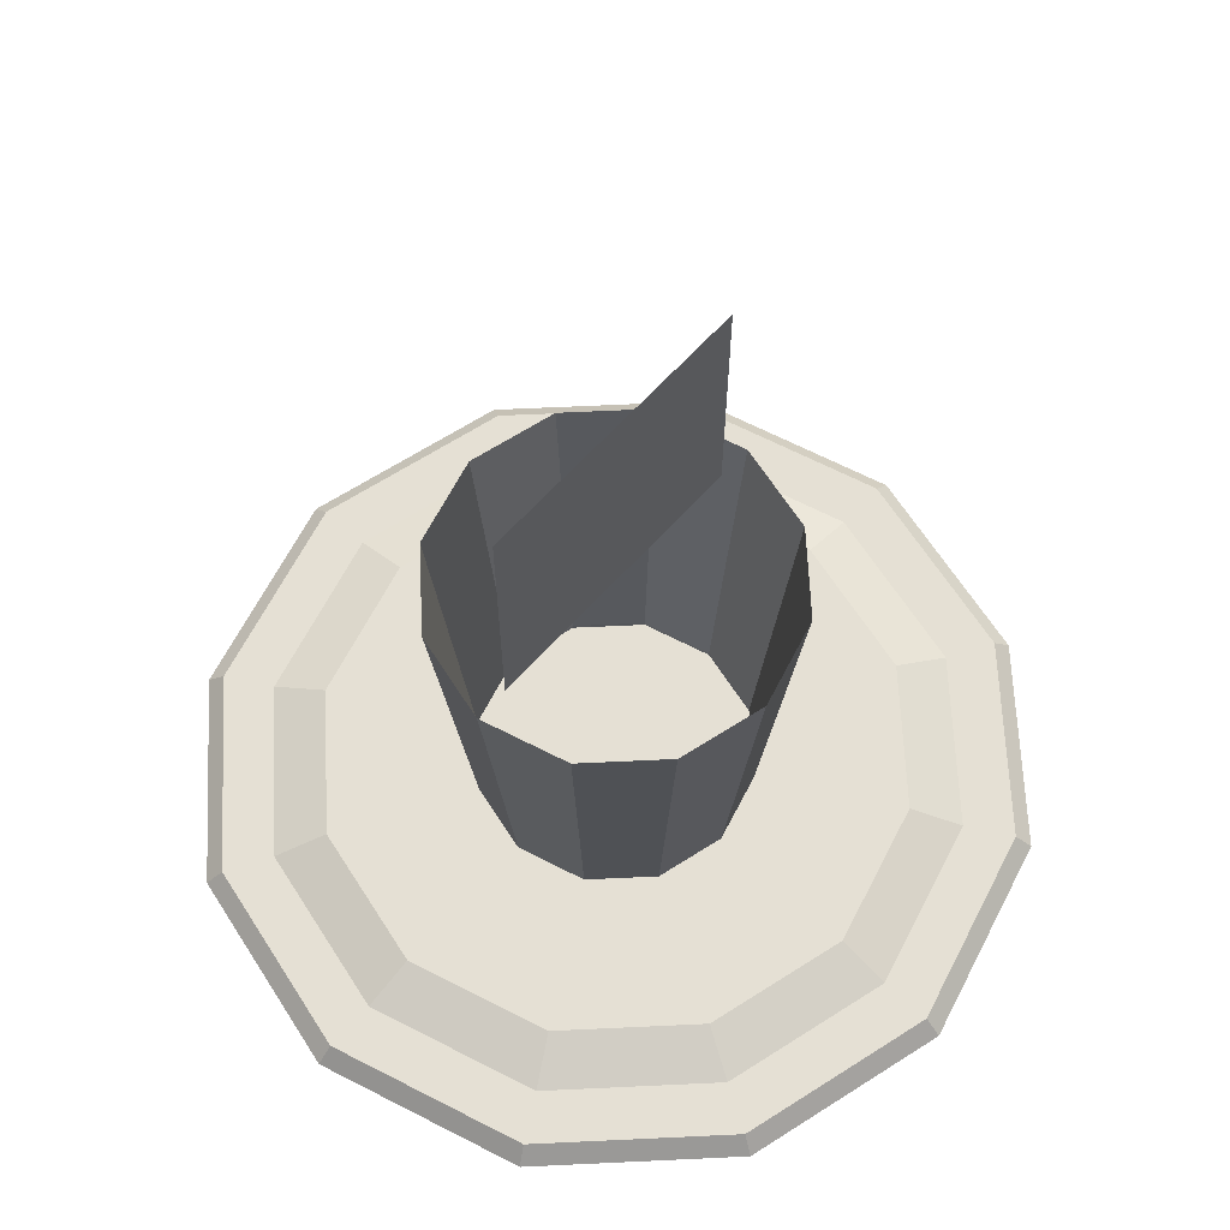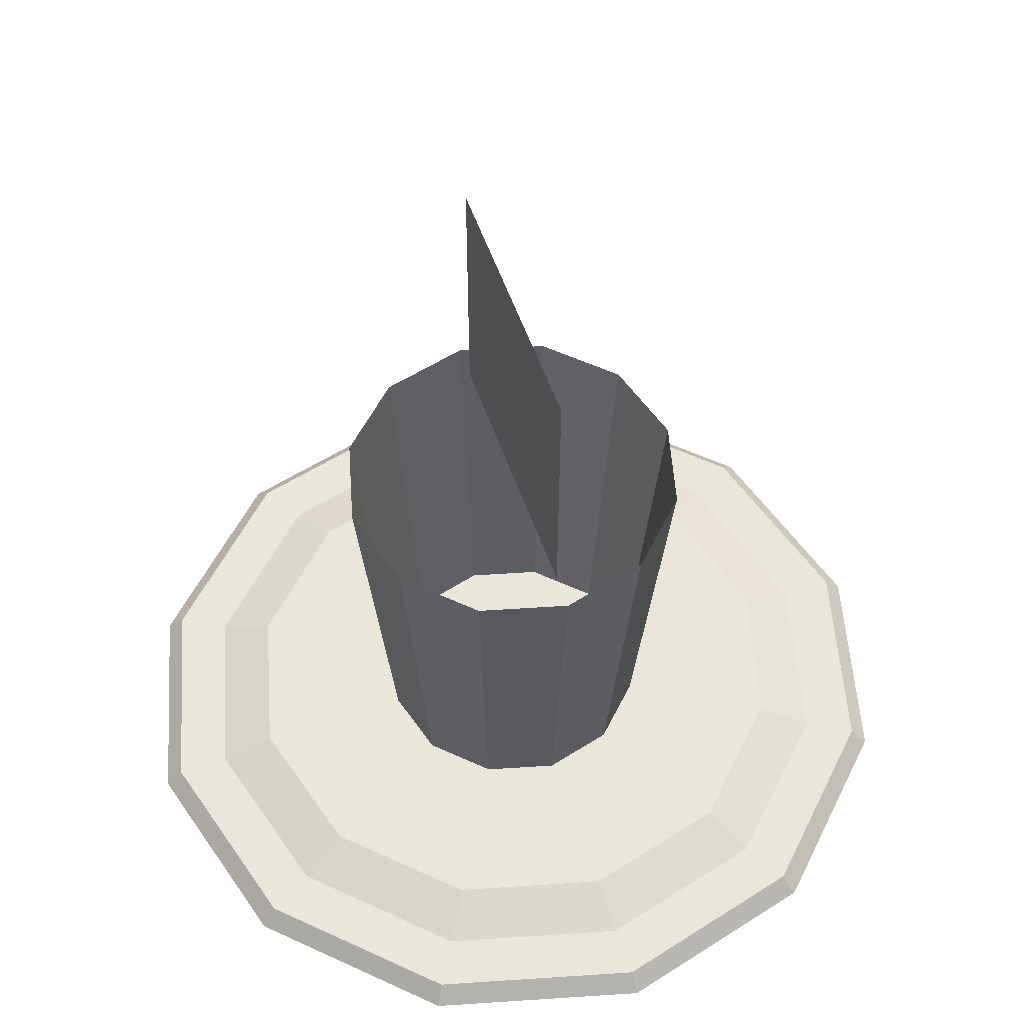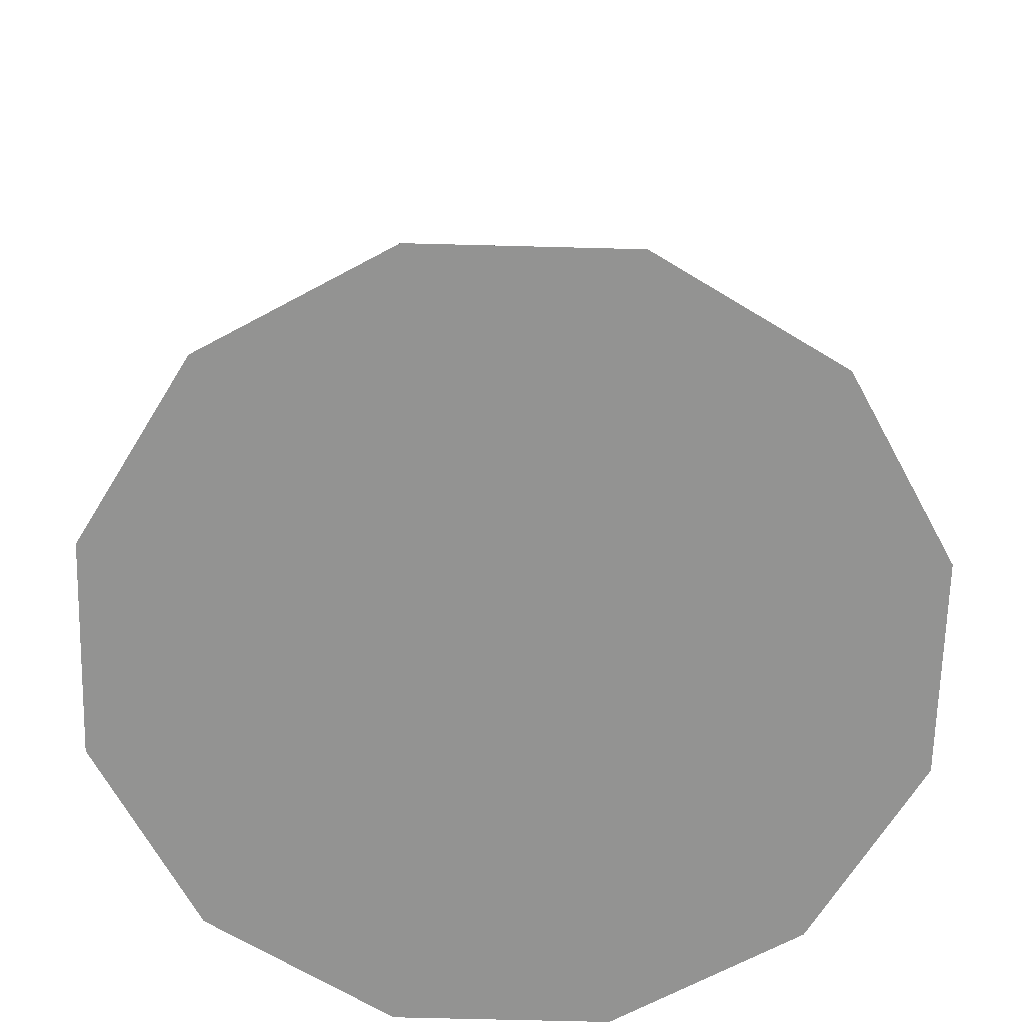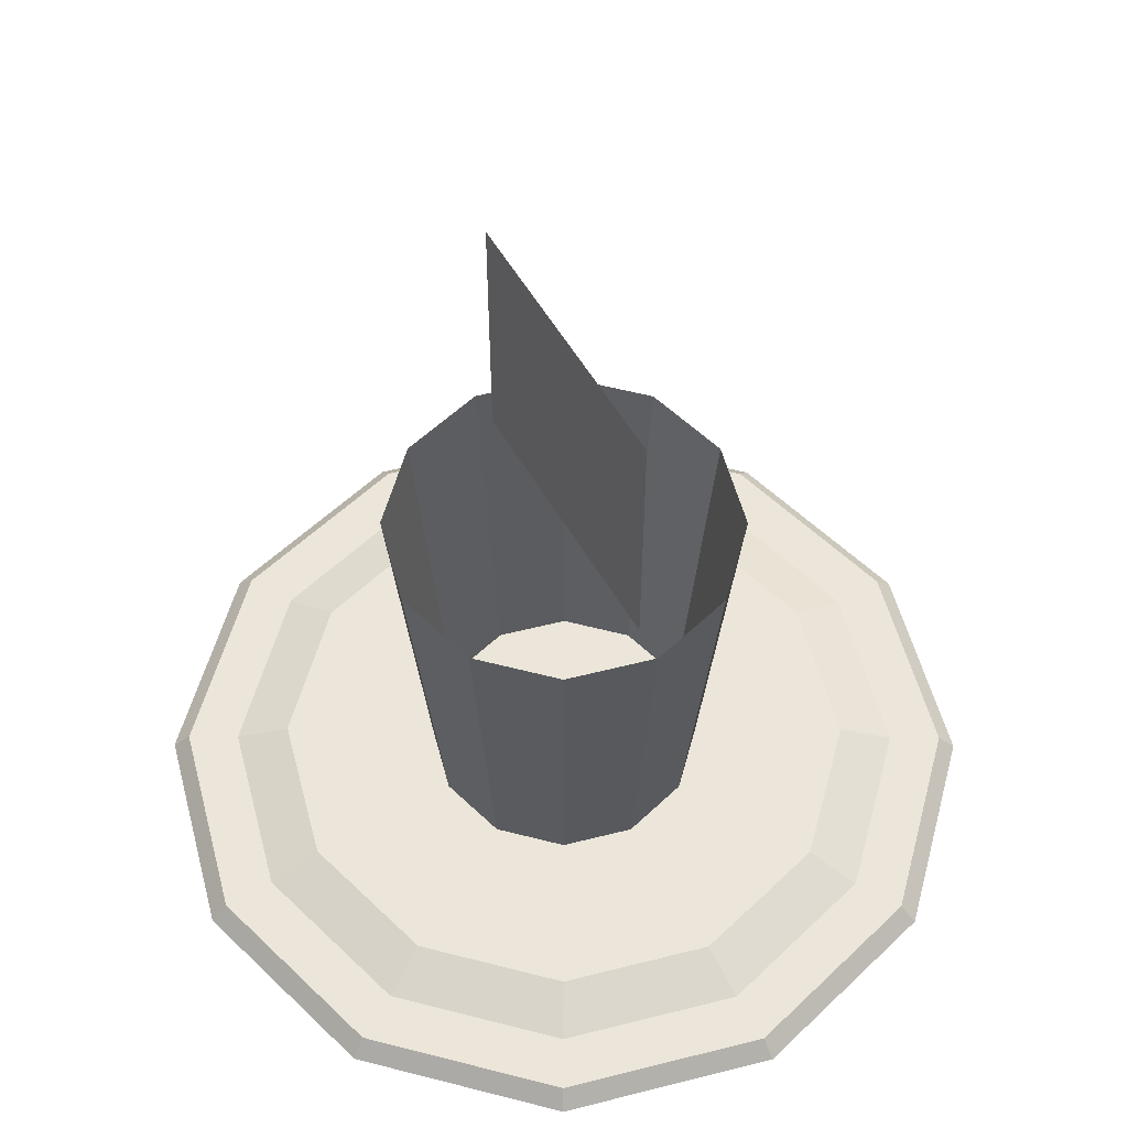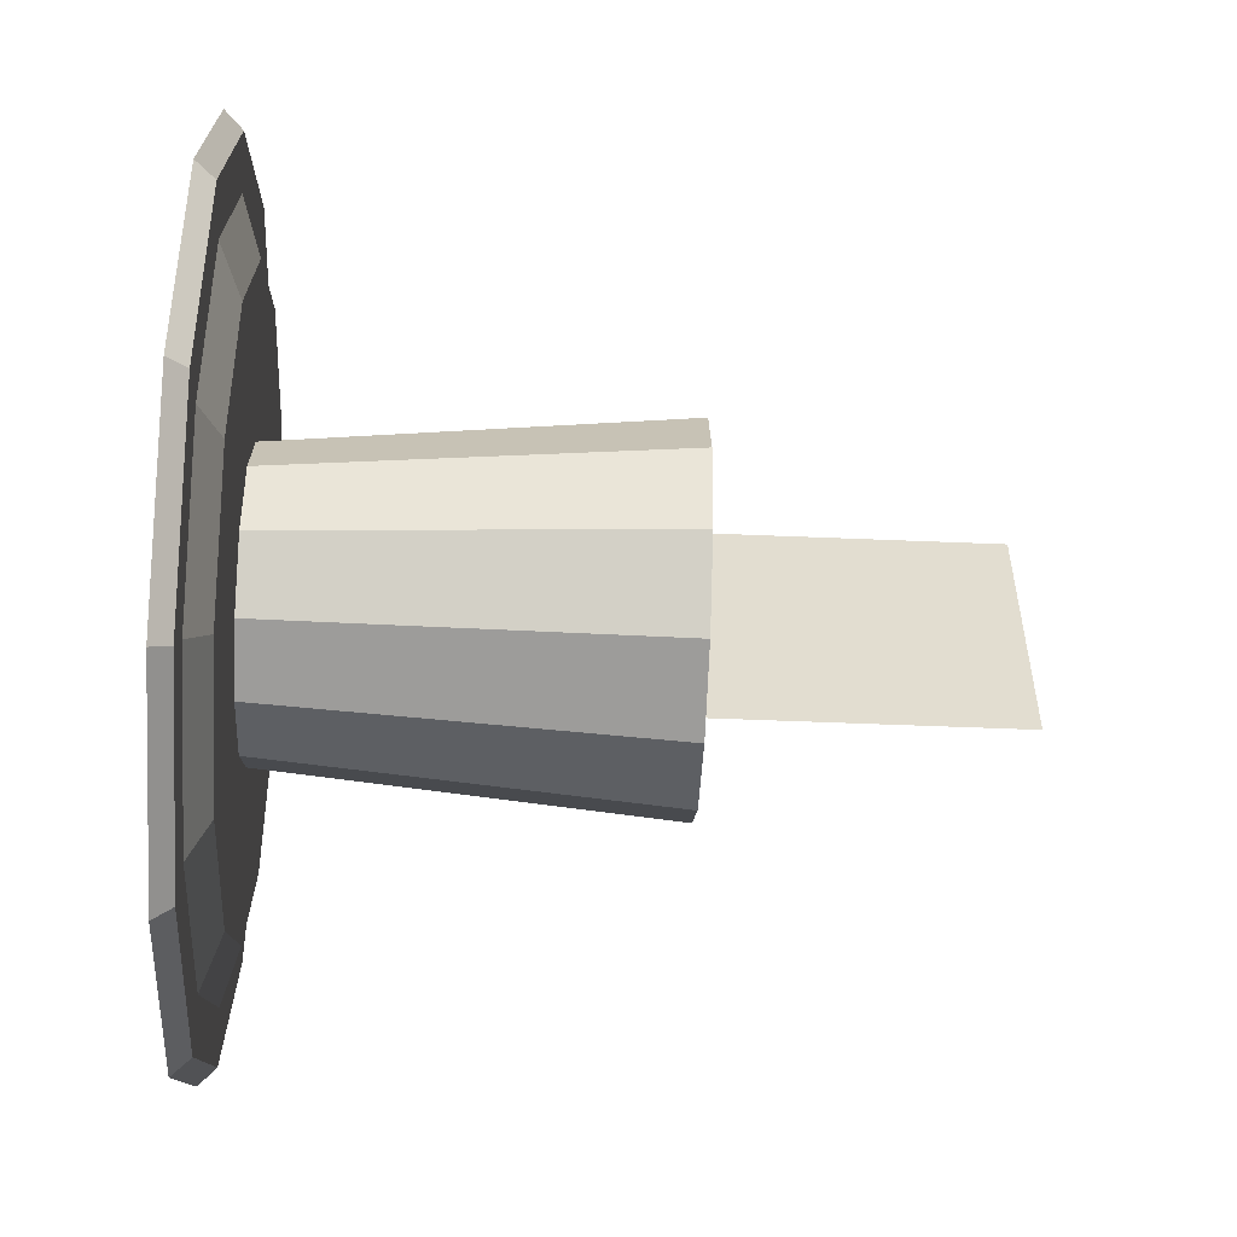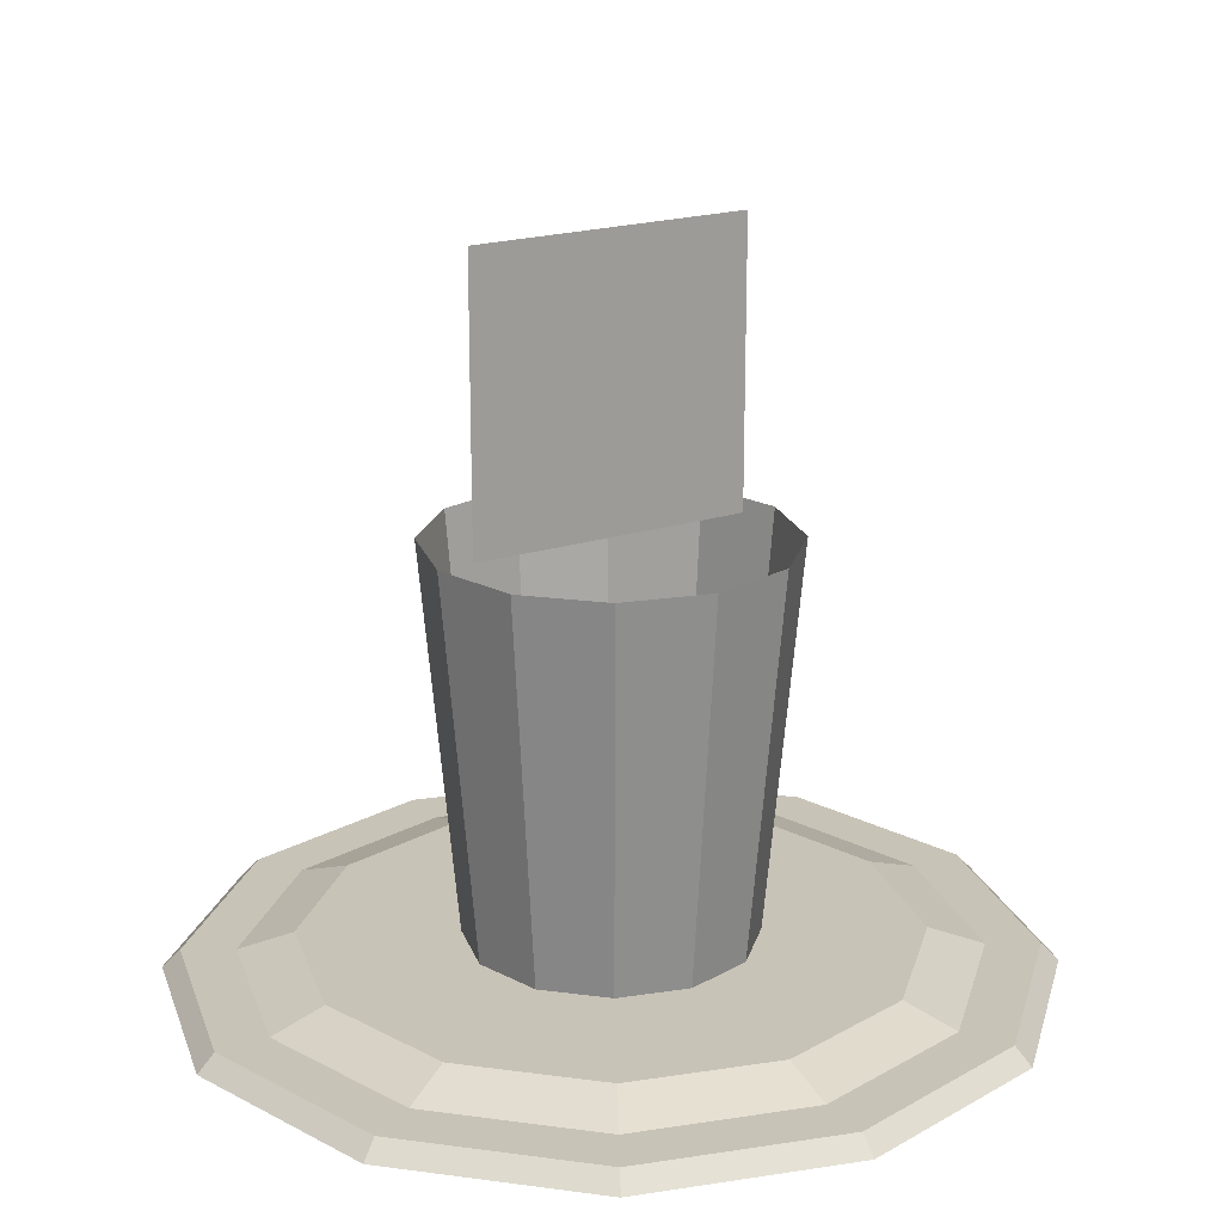
<metadata>
{"format":"obj","ext":"obj","renderer":"f3d","projection":"perspective","resolution":1024,"background":"white","views":[{"elev":65.2,"azim":42.3,"up":"+Y"},{"elev":54.7,"azim":161.0,"up":"+Y"},{"elev":-66.6,"azim":-76.5,"up":"+Y"},{"elev":56.0,"azim":-29.9,"up":"+Y"},{"elev":-55.5,"azim":87.5,"up":"+Z"},{"elev":19.7,"azim":-121.0,"up":"+Y"}]}
</metadata>
<code>
o bluepoint
v 0.25 0.0625 0.433
v 0 0.0625 0.5
v 0 0.0625 0
v 0.25 0.1094 0.433
v 0 0.1094 0.5
v 0 0.1094 0
v 0.433 0.0625 0.25
v 0.433 0.1094 0.25
v 0.5 0.0625 0
v 0.5 0.1094 0
v 0.433 0.0625 -0.25
v 0.433 0.1094 -0.25
v 0.25 0.0625 -0.433
v 0.25 0.1094 -0.433
v 0 0.0625 -0.5
v 0 0.1094 -0.5
v -0.25 0.0625 -0.433
v -0.25 0.1094 -0.433
v -0.433 0.0625 -0.25
v -0.433 0.1094 -0.25
v -0.5 0.0625 0
v -0.5 0.1094 0
v -0.433 0.0625 0.25
v -0.433 0.1094 0.25
v -0.25 0.0625 0.433
v -0.25 0.1094 0.433
f 1 2 3
f 2 1 4 5
f 5 4 6
f 7 1 3
f 1 7 8 4
f 4 8 6
f 9 7 3
f 7 9 10 8
f 8 10 6
f 11 9 3
f 9 11 12 10
f 10 12 6
f 13 11 3
f 11 13 14 12
f 12 14 6
f 15 13 3
f 13 15 16 14
f 14 16 6
f 17 15 3
f 15 17 18 16
f 16 18 6
f 19 17 3
f 17 19 20 18
f 18 20 6
f 21 19 3
f 19 21 22 20
f 20 22 6
f 23 21 3
f 21 23 24 22
f 22 24 6
f 25 23 3
f 23 25 26 24
f 24 26 6
f 2 25 3
f 25 2 5 26
f 26 5 6
o bluepointbeam_translucent
v 0 0.125 0.5
v 0.25 0.125 0.433
v 0.3125 1.5 0.5413
v 0 1.5 0.625
v 0.433 0.125 0.25
v 0.5413 1.5 0.3125
v 0.5 0.125 0
v 0.625 1.5 0
v 0.433 0.125 -0.25
v 0.5413 1.5 -0.3125
v 0.25 0.125 -0.433
v 0.3125 1.5 -0.5413
v 0 0.125 -0.5
v 0 1.5 -0.625
v -0.25 0.125 -0.433
v -0.3125 1.5 -0.5413
v -0.433 0.125 -0.25
v -0.5413 1.5 -0.3125
v -0.5 0.125 0
v -0.625 1.5 0
v -0.433 0.125 0.25
v -0.5413 1.5 0.3125
v -0.25 0.125 0.433
v -0.3125 1.5 0.5413
v 0.3125 1.5 0.5413
v 0.25 0.125 0.433
v 0 0.125 0.5
v 0 1.5 0.625
v 0.5413 1.5 0.3125
v 0.433 0.125 0.25
v 0.625 1.5 0
v 0.5 0.125 0
v 0.5413 1.5 -0.3125
v 0.433 0.125 -0.25
v 0.3125 1.5 -0.5413
v 0.25 0.125 -0.433
v 0 1.5 -0.625
v 0 0.125 -0.5
v -0.3125 1.5 -0.5413
v -0.25 0.125 -0.433
v -0.5413 1.5 -0.3125
v -0.433 0.125 -0.25
v -0.625 1.5 0
v -0.5 0.125 0
v -0.5413 1.5 0.3125
v -0.433 0.125 0.25
v -0.3125 1.5 0.5413
v -0.25 0.125 0.433
f 27 28 29 30
f 28 31 32 29
f 31 33 34 32
f 33 35 36 34
f 35 37 38 36
f 37 39 40 38
f 39 41 42 40
f 41 43 44 42
f 43 45 46 44
f 45 47 48 46
f 47 49 50 48
f 49 27 30 50
f 51 52 53 54
f 55 56 52 51
f 57 58 56 55
f 59 60 58 57
f 61 62 60 59
f 63 64 62 61
f 65 66 64 63
f 67 68 66 65
f 69 70 68 67
f 71 72 70 69
f 73 74 72 71
f 54 53 74 73
o point
v 0.75 -0 1.299
v 0 -0 1.5
v 0 0 0
v 0.7188 0.0625 1.245
v 0 0.0625 1.438
v 0 0.0625 0
v 1.299 -0 0.75
v 1.245 0.0625 0.7188
v 1.5 -0 0
v 1.438 0.0625 0
v 1.299 0 -0.75
v 1.245 0.0625 -0.7188
v 0.75 0 -1.299
v 0.7188 0.0625 -1.245
v 0 0 -1.5
v 0 0.0625 -1.438
v -0.75 0 -1.299
v -0.7188 0.0625 -1.245
v -1.299 0 -0.75
v -1.245 0.0625 -0.7188
v -1.5 0 -0
v -1.438 0.0625 0
v -1.299 -0 0.75
v -1.245 0.0625 0.7188
v -0.75 -0 1.299
v -0.7188 0.0625 1.245
v 0 0.0625 1.25
v 0.625 0.0625 1.083
v 0.5273 0.125 0.9134
v 0 0.125 1.055
v 0 0.125 0.5
v 0.25 0.125 0.433
v 0.25 0.0625 0.433
v 0 0.0625 0.5
v 1.083 0.0625 0.625
v 0.9134 0.125 0.5273
v 0.433 0.125 0.25
v 0.433 0.0625 0.25
v 1.25 0.0625 0
v 1.055 0.125 0
v 0.5 0.125 0
v 0.5 0.0625 0
v 1.083 0.0625 -0.625
v 0.9134 0.125 -0.5273
v 0.433 0.125 -0.25
v 0.433 0.0625 -0.25
v 0.625 0.0625 -1.083
v 0.5273 0.125 -0.9134
v 0.25 0.125 -0.433
v 0.25 0.0625 -0.433
v 0 0.0625 -1.25
v 0 0.125 -1.055
v 0 0.125 -0.5
v 0 0.0625 -0.5
v -0.625 0.0625 -1.083
v -0.5273 0.125 -0.9134
v -0.25 0.125 -0.433
v -0.25 0.0625 -0.433
v -1.083 0.0625 -0.625
v -0.9134 0.125 -0.5273
v -0.433 0.125 -0.25
v -0.433 0.0625 -0.25
v -1.25 0.0625 0
v -1.055 0.125 0
v -0.5 0.125 0
v -0.5 0.0625 0
v -1.083 0.0625 0.625
v -0.9134 0.125 0.5273
v -0.433 0.125 0.25
v -0.433 0.0625 0.25
v -0.625 0.0625 1.083
v -0.5273 0.125 0.9134
v -0.25 0.125 0.433
v -0.25 0.0625 0.433
f 75 76 77
f 76 75 78 79
f 79 78 80
f 81 75 77
f 75 81 82 78
f 78 82 80
f 83 81 77
f 81 83 84 82
f 82 84 80
f 85 83 77
f 83 85 86 84
f 84 86 80
f 87 85 77
f 85 87 88 86
f 86 88 80
f 89 87 77
f 87 89 90 88
f 88 90 80
f 91 89 77
f 89 91 92 90
f 90 92 80
f 93 91 77
f 91 93 94 92
f 92 94 80
f 95 93 77
f 93 95 96 94
f 94 96 80
f 97 95 77
f 95 97 98 96
f 96 98 80
f 99 97 77
f 97 99 100 98
f 98 100 80
f 76 99 77
f 99 76 79 100
f 100 79 80
f 101 102 103 104
f 105 106 107 108
f 108 107 102 101
f 104 103 106 105
f 102 109 110 103
f 106 111 112 107
f 107 112 109 102
f 103 110 111 106
f 109 113 114 110
f 111 115 116 112
f 112 116 113 109
f 110 114 115 111
f 113 117 118 114
f 115 119 120 116
f 116 120 117 113
f 114 118 119 115
f 117 121 122 118
f 119 123 124 120
f 120 124 121 117
f 118 122 123 119
f 121 125 126 122
f 123 127 128 124
f 124 128 125 121
f 122 126 127 123
f 125 129 130 126
f 127 131 132 128
f 128 132 129 125
f 126 130 131 127
f 129 133 134 130
f 131 135 136 132
f 132 136 133 129
f 130 134 135 131
f 133 137 138 134
f 135 139 140 136
f 136 140 137 133
f 134 138 139 135
f 137 141 142 138
f 139 143 144 140
f 140 144 141 137
f 138 142 143 139
f 141 145 146 142
f 143 147 148 144
f 144 148 145 141
f 142 146 147 143
f 145 101 104 146
f 147 105 108 148
f 148 108 101 145
f 146 104 105 147
o redpointbeam_translucent
v 0 0.125 0.5
v 0.25 0.125 0.433
v 0.3125 1.5 0.5413
v 0 1.5 0.625
v 0.433 0.125 0.25
v 0.5413 1.5 0.3125
v 0.5 0.125 0
v 0.625 1.5 0
v 0.433 0.125 -0.25
v 0.5413 1.5 -0.3125
v 0.25 0.125 -0.433
v 0.3125 1.5 -0.5413
v 0 0.125 -0.5
v 0 1.5 -0.625
v -0.25 0.125 -0.433
v -0.3125 1.5 -0.5413
v -0.433 0.125 -0.25
v -0.5413 1.5 -0.3125
v -0.5 0.125 0
v -0.625 1.5 0
v -0.433 0.125 0.25
v -0.5413 1.5 0.3125
v -0.25 0.125 0.433
v -0.3125 1.5 0.5413
v 0.3125 1.5 0.5413
v 0.25 0.125 0.433
v 0 0.125 0.5
v 0 1.5 0.625
v 0.5413 1.5 0.3125
v 0.433 0.125 0.25
v 0.625 1.5 0
v 0.5 0.125 0
v 0.5413 1.5 -0.3125
v 0.433 0.125 -0.25
v 0.3125 1.5 -0.5413
v 0.25 0.125 -0.433
v 0 1.5 -0.625
v 0 0.125 -0.5
v -0.3125 1.5 -0.5413
v -0.25 0.125 -0.433
v -0.5413 1.5 -0.3125
v -0.433 0.125 -0.25
v -0.625 1.5 0
v -0.5 0.125 0
v -0.5413 1.5 0.3125
v -0.433 0.125 0.25
v -0.3125 1.5 0.5413
v -0.25 0.125 0.433
f 149 150 151 152
f 150 153 154 151
f 153 155 156 154
f 155 157 158 156
f 157 159 160 158
f 159 161 162 160
f 161 163 164 162
f 163 165 166 164
f 165 167 168 166
f 167 169 170 168
f 169 171 172 170
f 171 149 152 172
f 173 174 175 176
f 177 178 174 173
f 179 180 178 177
f 181 182 180 179
f 183 184 182 181
f 185 186 184 183
f 187 188 186 185
f 189 190 188 187
f 191 192 190 189
f 193 194 192 191
f 195 196 194 193
f 176 175 196 195
o uncappedpoint
v 0.25 0.0625 0.433
v 0 0.0625 0.5
v 0 0.0625 0
v 0.25 0.1094 0.433
v 0 0.1094 0.5
v 0 0.1094 0
v 0.433 0.0625 0.25
v 0.433 0.1094 0.25
v 0.5 0.0625 0
v 0.5 0.1094 0
v 0.433 0.0625 -0.25
v 0.433 0.1094 -0.25
v 0.25 0.0625 -0.433
v 0.25 0.1094 -0.433
v 0 0.0625 -0.5
v 0 0.1094 -0.5
v -0.25 0.0625 -0.433
v -0.25 0.1094 -0.433
v -0.433 0.0625 -0.25
v -0.433 0.1094 -0.25
v -0.5 0.0625 0
v -0.5 0.1094 0
v -0.433 0.0625 0.25
v -0.433 0.1094 0.25
v -0.25 0.0625 0.433
v -0.25 0.1094 0.433
f 197 198 199
f 198 197 200 201
f 201 200 202
f 203 197 199
f 197 203 204 200
f 200 204 202
f 205 203 199
f 203 205 206 204
f 204 206 202
f 207 205 199
f 205 207 208 206
f 206 208 202
f 209 207 199
f 207 209 210 208
f 208 210 202
f 211 209 199
f 209 211 212 210
f 210 212 202
f 213 211 199
f 211 213 214 212
f 212 214 202
f 215 213 199
f 213 215 216 214
f 214 216 202
f 217 215 199
f 215 217 218 216
f 216 218 202
f 219 217 199
f 217 219 220 218
f 218 220 202
f 221 219 199
f 219 221 222 220
f 220 222 202
f 198 221 199
f 221 198 201 222
f 222 201 202
o bluesign_translucent
v 0 2.5 -0.5
v 0 2.5 0.5
v 0 1.5 0.5
v 0 1.5 -0.5
v 0 1.5 0.5
v 0 2.5 0.5
v 0 2.5 -0.5
v 0 1.5 -0.5
f 223 224 225 226
f 227 228 229 230
o redsign_translucent
v 0 2.5 -0.5
v 0 2.5 0.5
v 0 1.5 0.5
v 0 1.5 -0.5
v 0 1.5 0.5
v 0 2.5 0.5
v 0 2.5 -0.5
v 0 1.5 -0.5
f 231 232 233 234
f 235 236 237 238
o redpoint
v 0.25 0.0625 0.433
v 0 0.0625 0.5
v 0 0.0625 0
v 0.25 0.1094 0.433
v 0 0.1094 0.5
v 0 0.1094 0
v 0.433 0.0625 0.25
v 0.433 0.1094 0.25
v 0.5 0.0625 0
v 0.5 0.1094 0
v 0.433 0.0625 -0.25
v 0.433 0.1094 -0.25
v 0.25 0.0625 -0.433
v 0.25 0.1094 -0.433
v 0 0.0625 -0.5
v 0 0.1094 -0.5
v -0.25 0.0625 -0.433
v -0.25 0.1094 -0.433
v -0.433 0.0625 -0.25
v -0.433 0.1094 -0.25
v -0.5 0.0625 0
v -0.5 0.1094 0
v -0.433 0.0625 0.25
v -0.433 0.1094 0.25
v -0.25 0.0625 0.433
v -0.25 0.1094 0.433
f 239 240 241
f 240 239 242 243
f 243 242 244
f 245 239 241
f 239 245 246 242
f 242 246 244
f 247 245 241
f 245 247 248 246
f 246 248 244
f 249 247 241
f 247 249 250 248
f 248 250 244
f 251 249 241
f 249 251 252 250
f 250 252 244
f 253 251 241
f 251 253 254 252
f 252 254 244
f 255 253 241
f 253 255 256 254
f 254 256 244
f 257 255 241
f 255 257 258 256
f 256 258 244
f 259 257 241
f 257 259 260 258
f 258 260 244
f 261 259 241
f 259 261 262 260
f 260 262 244
f 263 261 241
f 261 263 264 262
f 262 264 244
f 240 263 241
f 263 240 243 264
f 264 243 244

</code>
